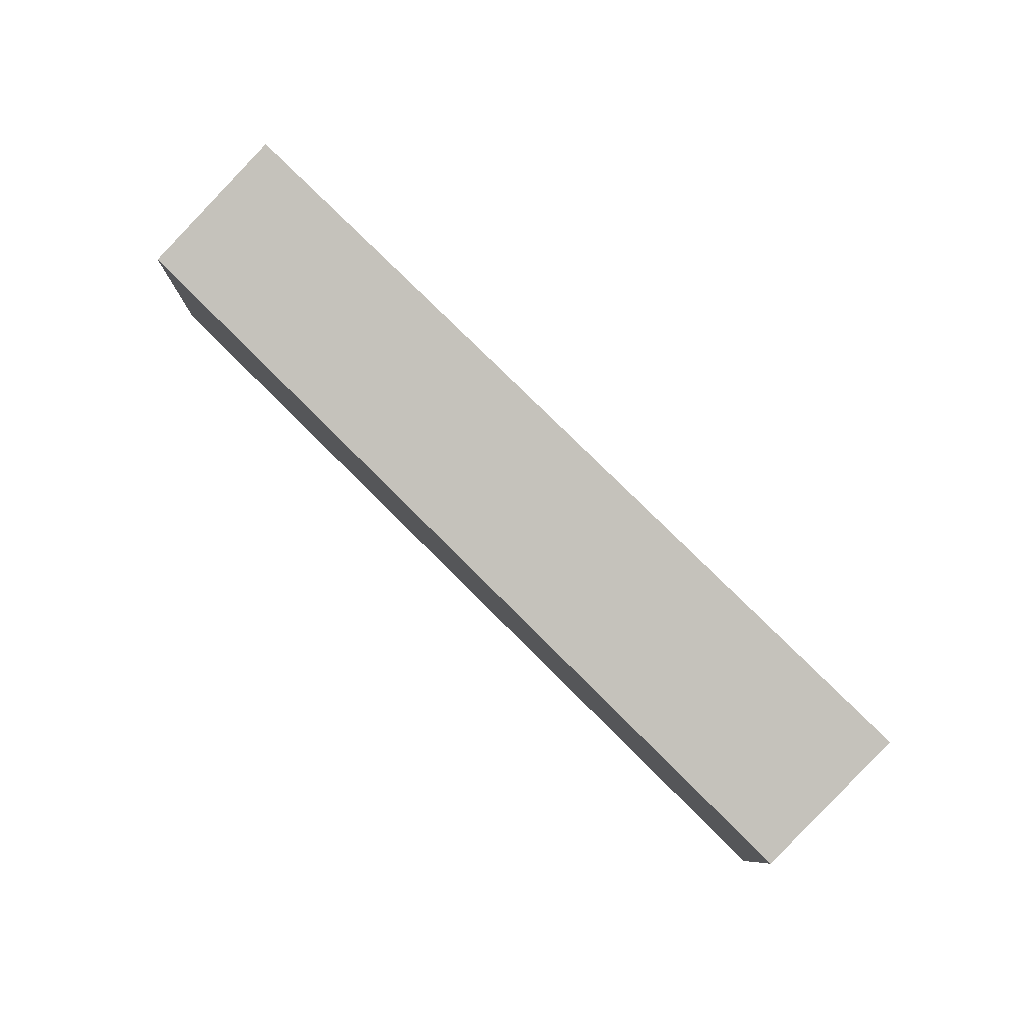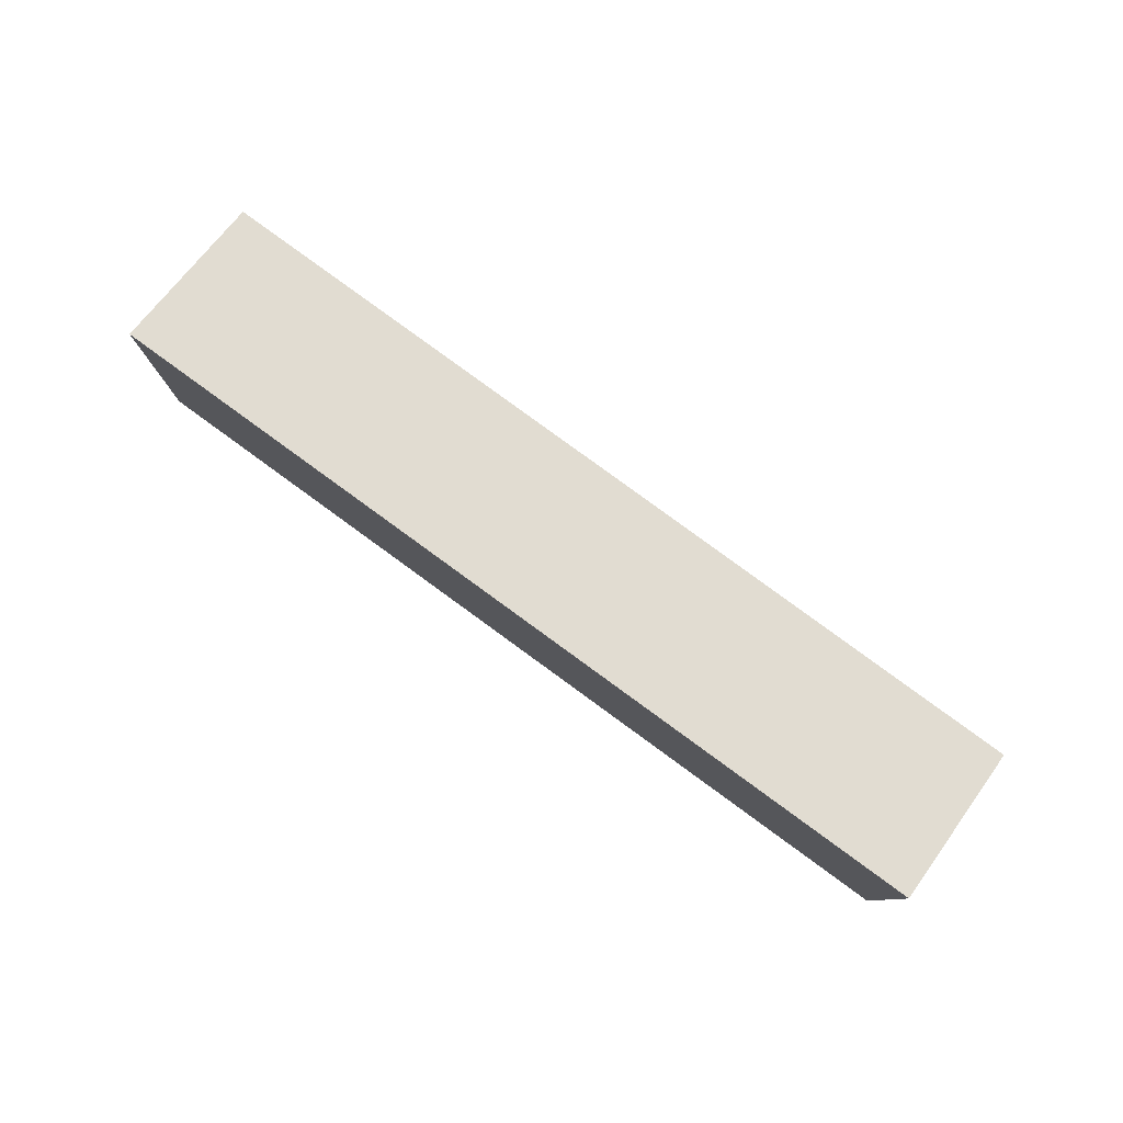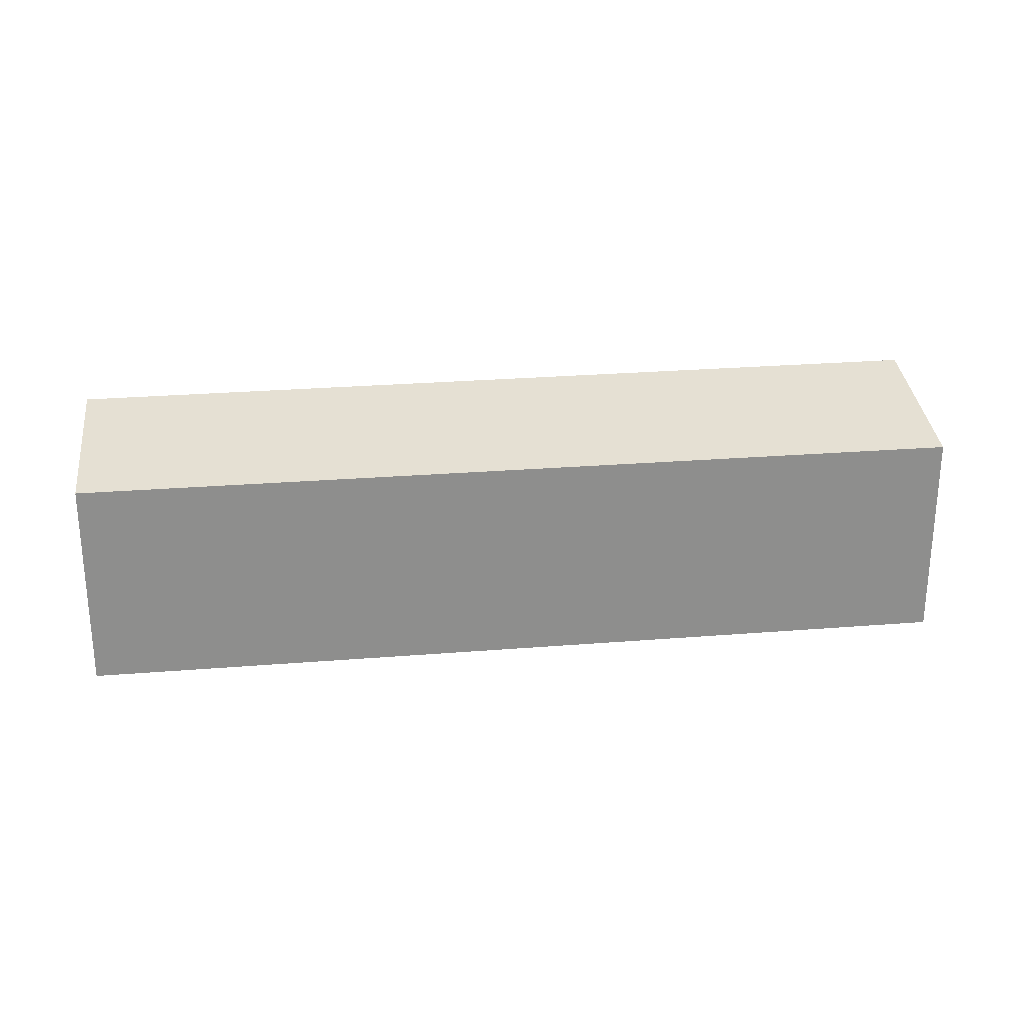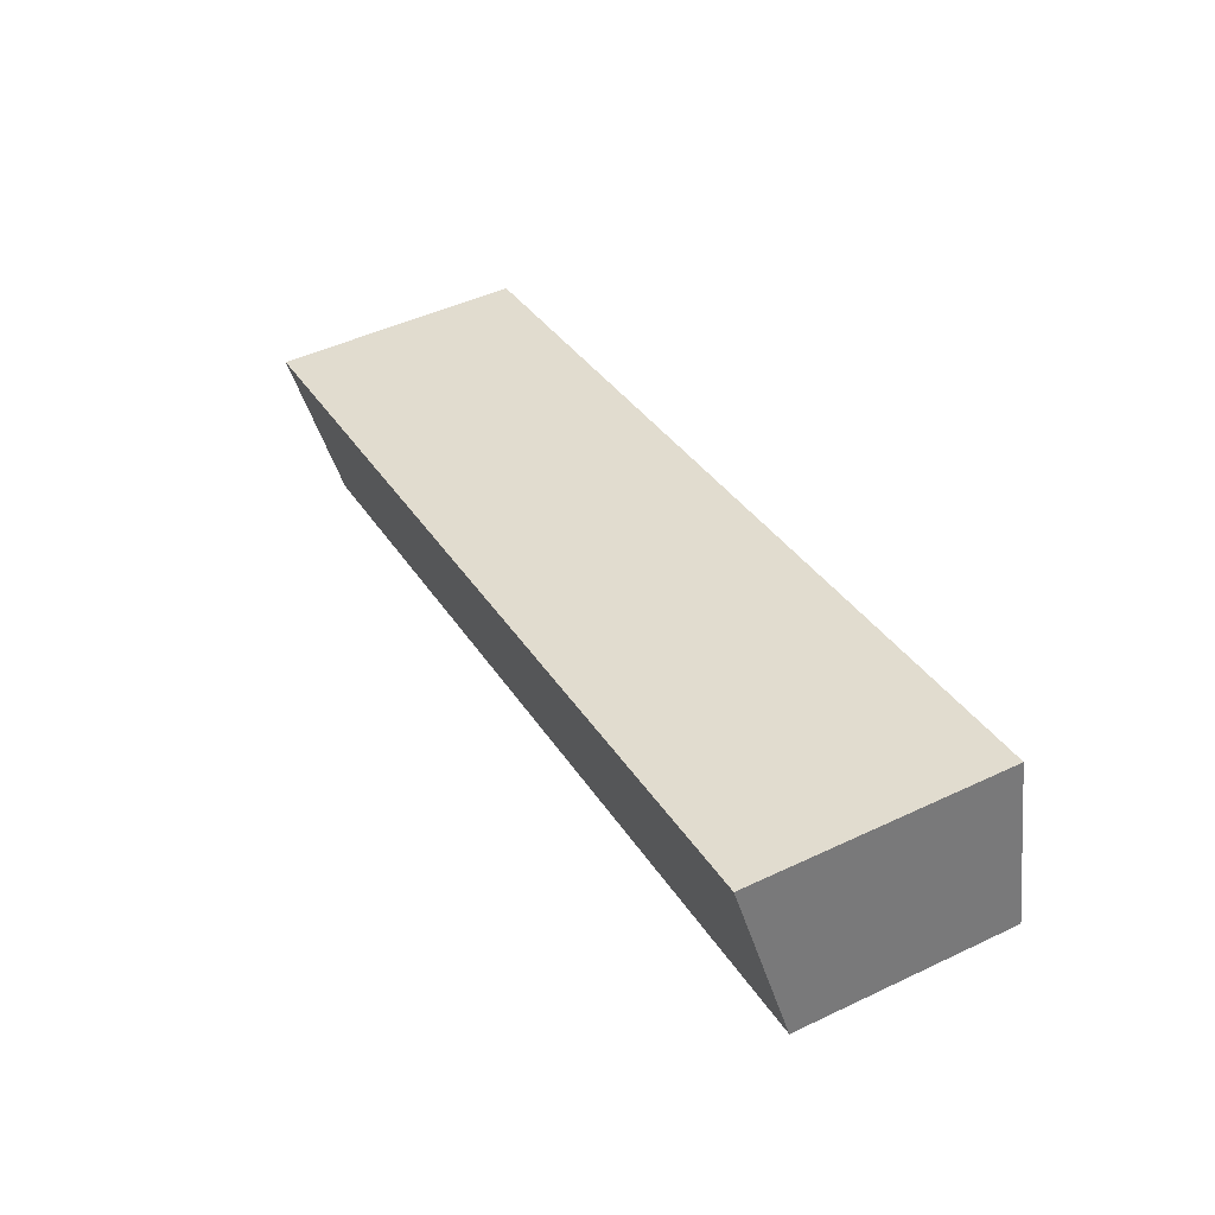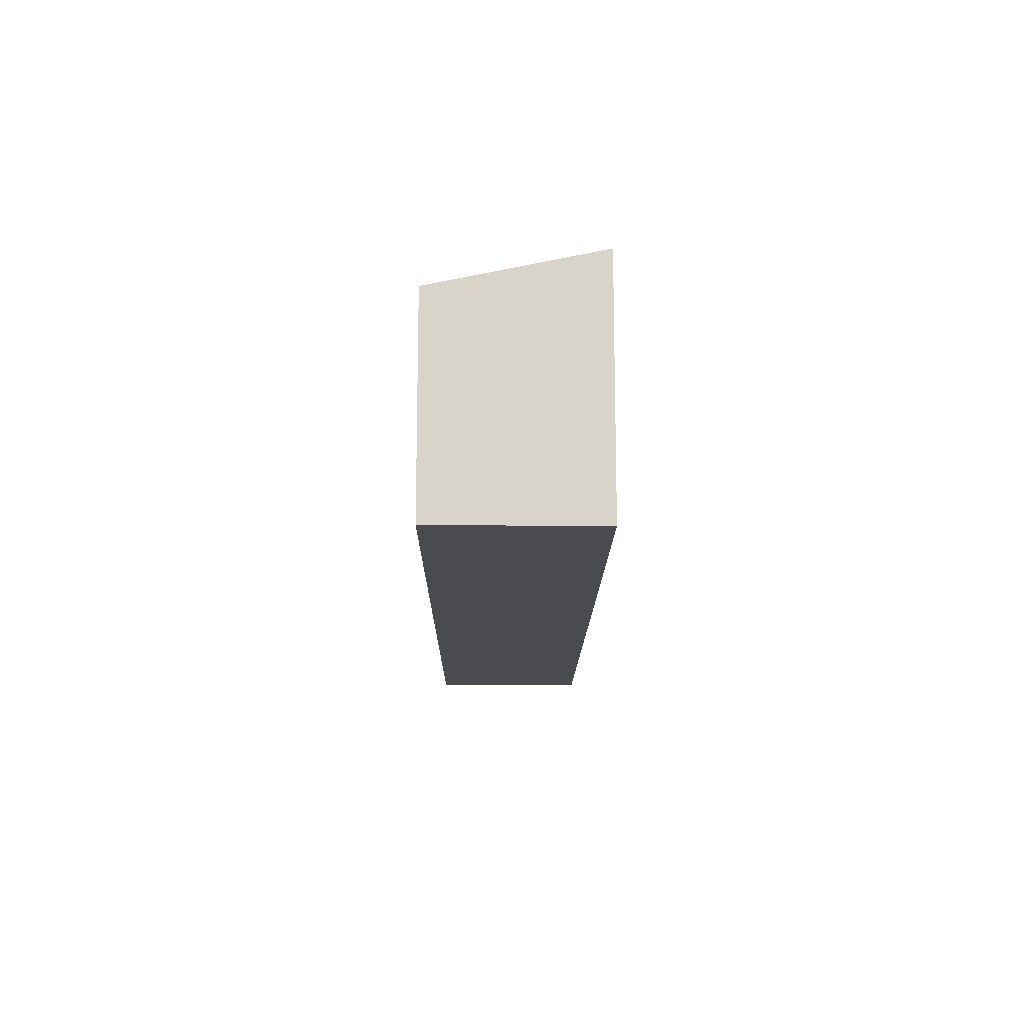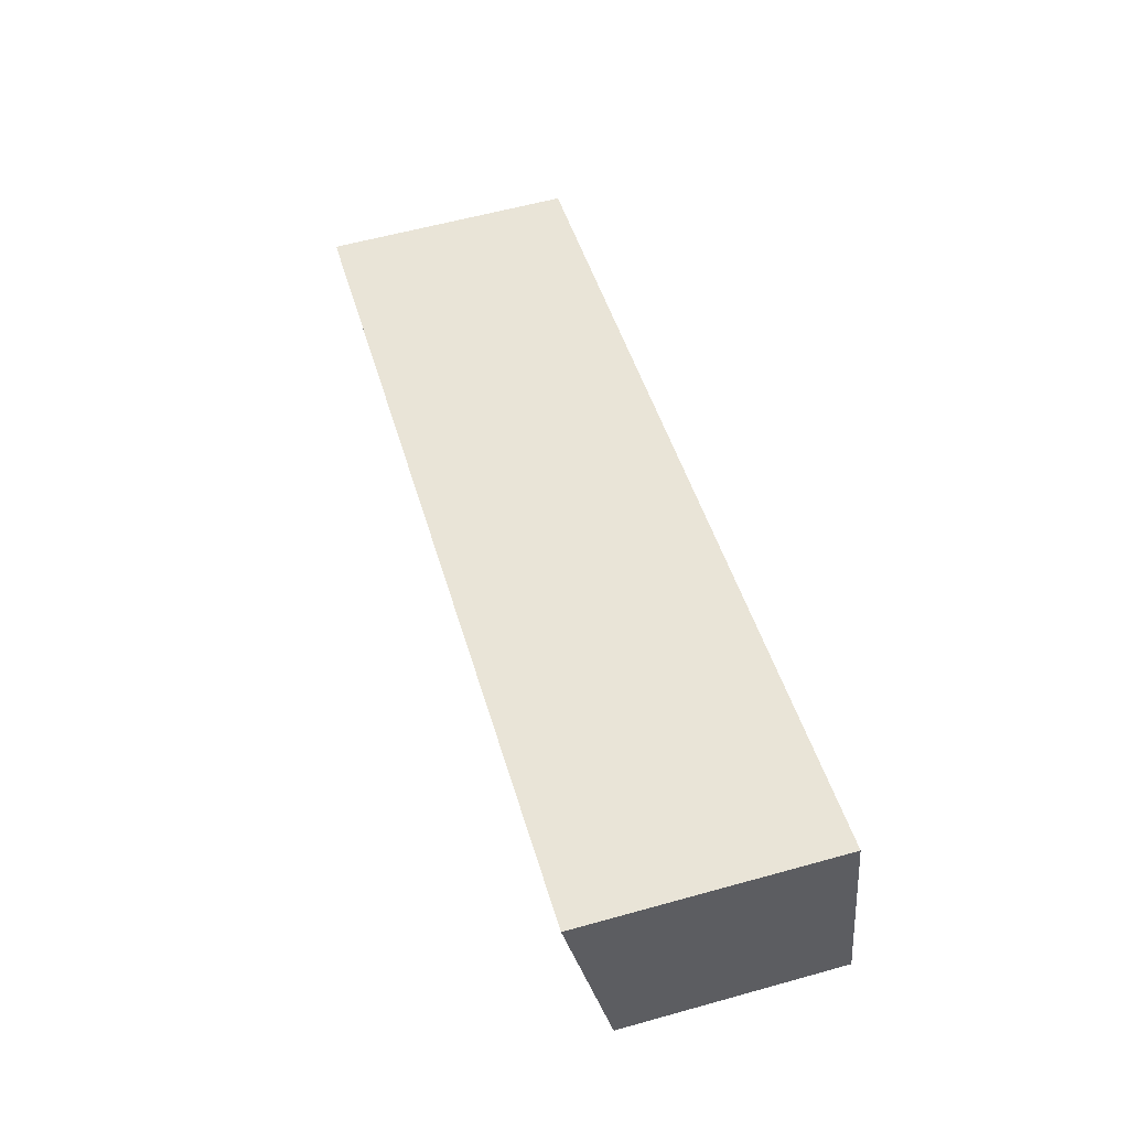
<metadata>
{"format":"obj","ext":"obj","renderer":"f3d","projection":"perspective","resolution":1024,"background":"white","views":[{"elev":79.7,"azim":-123.2,"up":"+Y"},{"elev":79.7,"azim":48.3,"up":"+Y"},{"elev":25.6,"azim":-175.4,"up":"+Y"},{"elev":47.7,"azim":-118.0,"up":"+Z"},{"elev":-14.0,"azim":-78.4,"up":"+Y"},{"elev":58.9,"azim":-106.0,"up":"+Z"}]}
</metadata>
<code>
v  1.291 8.899 5.895
v  31.73 7.622 -6.759
v  0 7.622 4.667e-16
v  32.92 8.881 -0.926
v  31.73 4.139e-16 -6.759
v  0 0 0
v  1.291 -3.61e-16 5.895
v  32.92 5.67e-17 -0.926
g defaultobject
f 1 2 3
f 2 1 4
f 5 3 2
f 3 5 6
f 3 7 1
f 7 3 6
f 7 4 1
f 4 7 8
f 8 2 4
f 2 8 5
f 8 6 5
f 6 8 7

</code>
